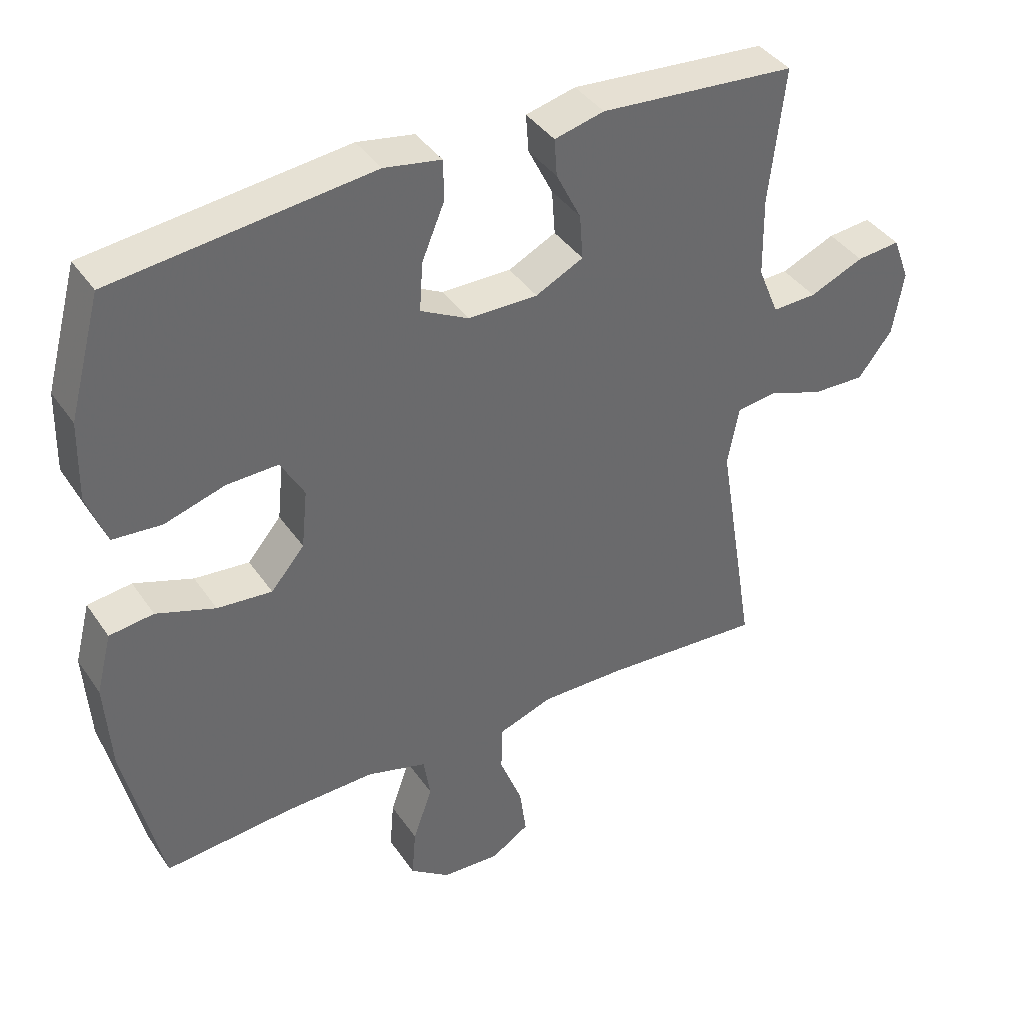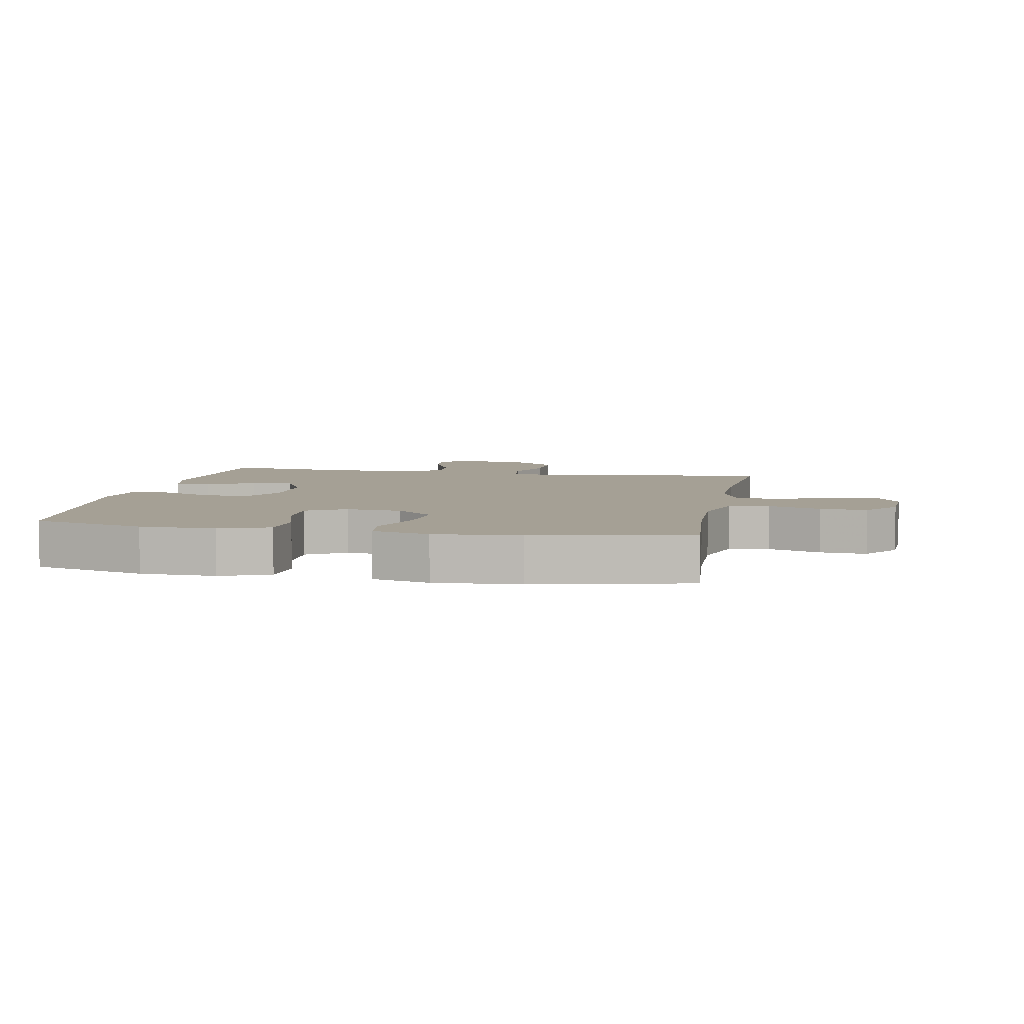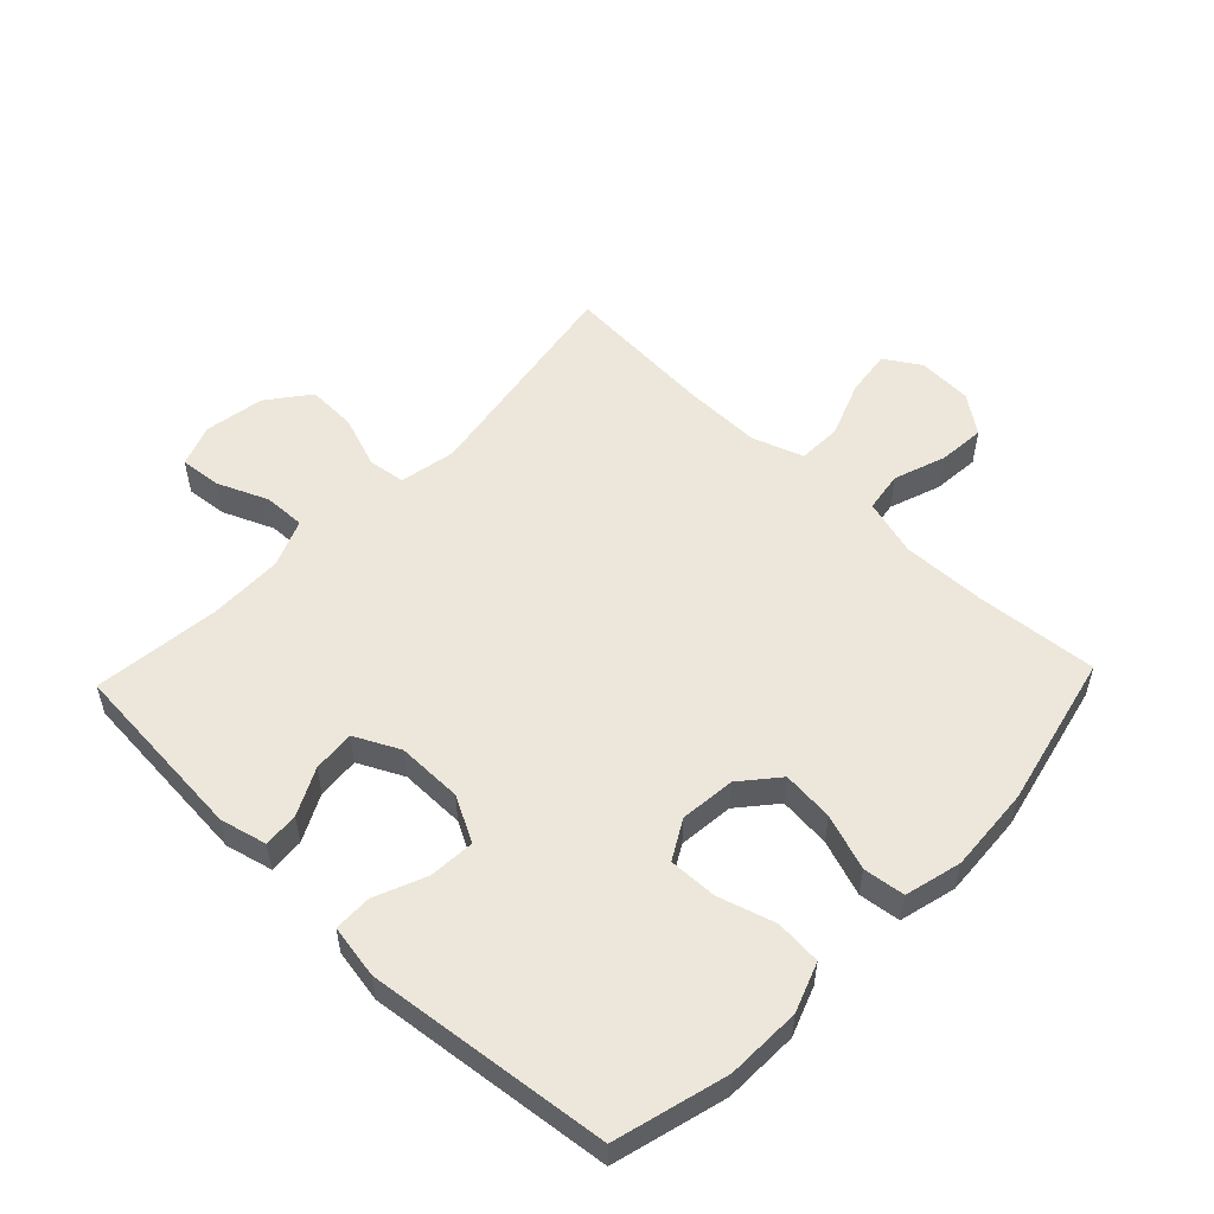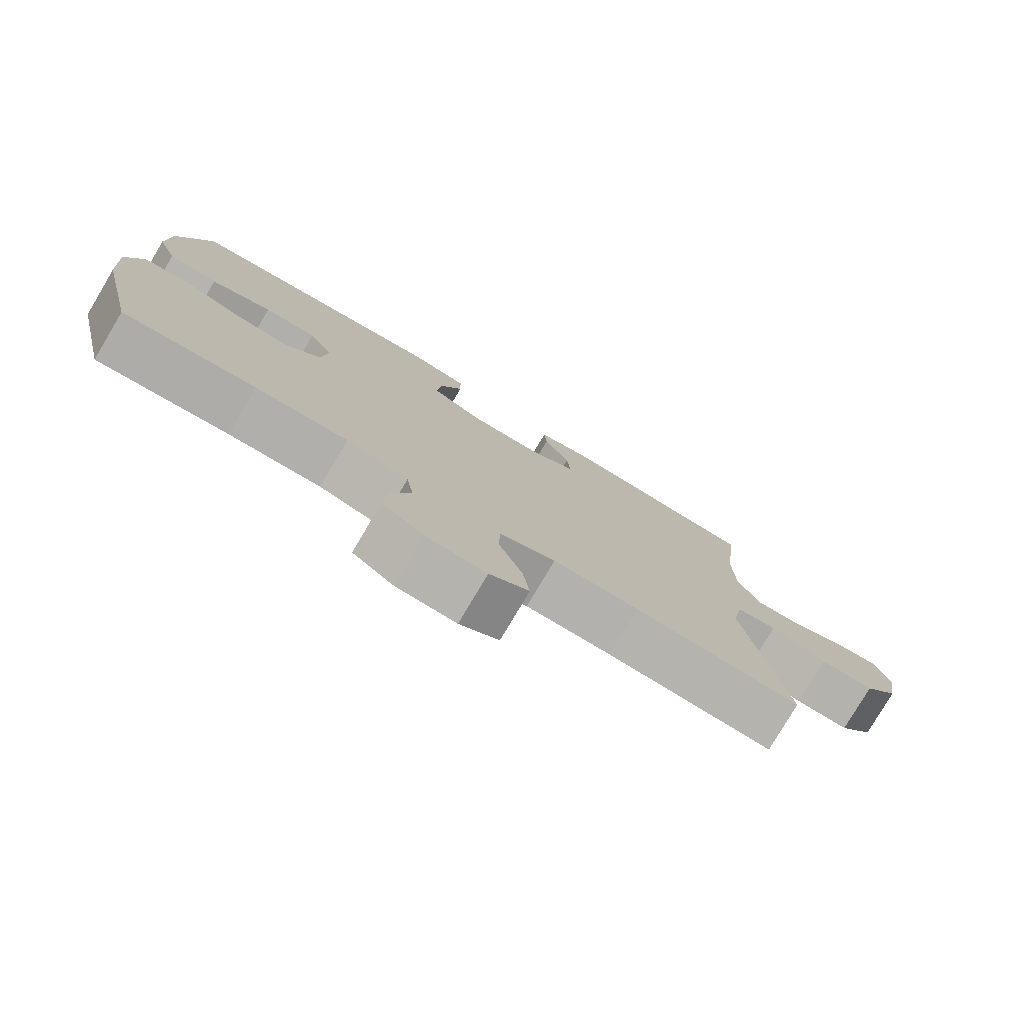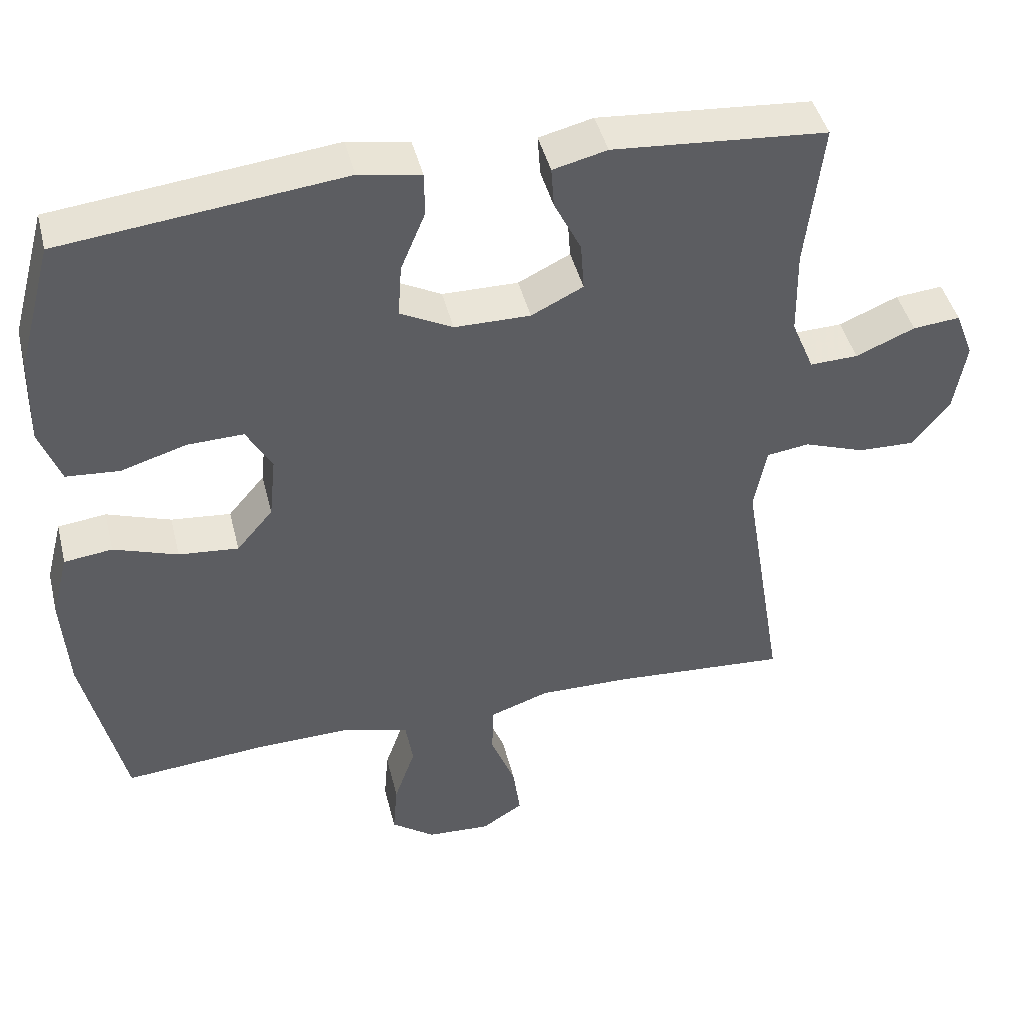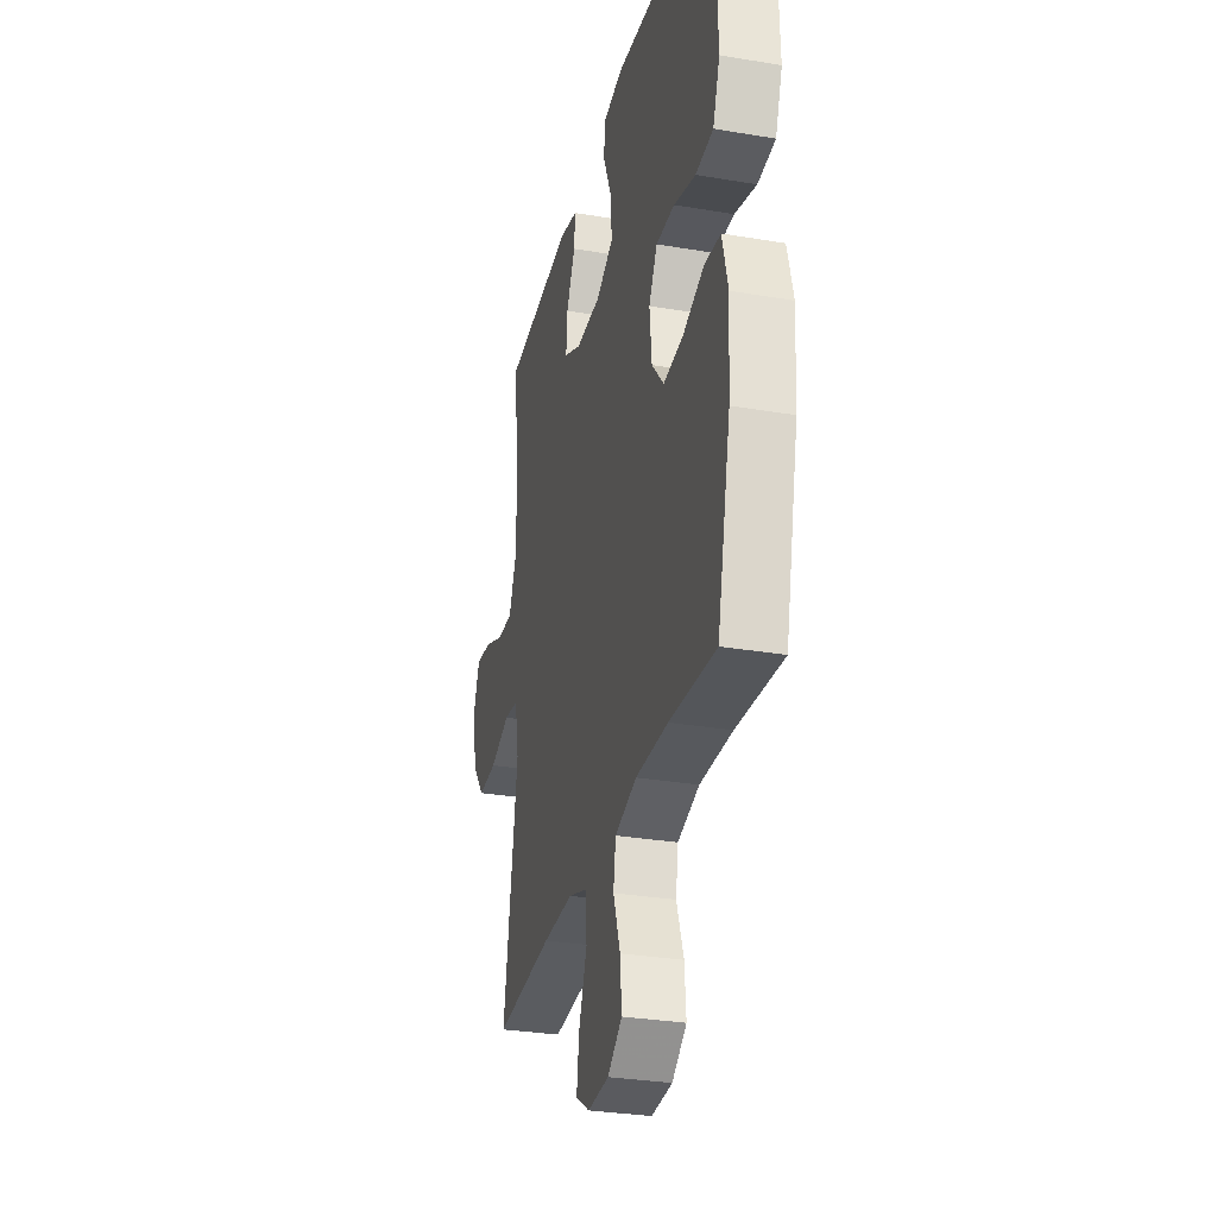
<metadata>
{"format":"obj","ext":"obj","renderer":"f3d","projection":"perspective","resolution":1024,"background":"white","views":[{"elev":39.8,"azim":149.0,"up":"+Z"},{"elev":5.9,"azim":100.6,"up":"+Y"},{"elev":54.0,"azim":43.7,"up":"+Y"},{"elev":-78.8,"azim":149.3,"up":"+Z"},{"elev":44.5,"azim":166.2,"up":"+Z"},{"elev":-30.3,"azim":76.2,"up":"+Z"}]}
</metadata>
<code>
v 0.5 0.07 -0.5
v 0.308 0.07 -0.484
v 0.174 0.07 -0.481
v 0.084 0.07 -0.507
v 0.074 0.07 -0.571
v 0.103 0.07 -0.654
v 0.109 0.07 -0.728
v 0.049 0.07 -0.772
v -0.038 0.07 -0.777
v -0.095 0.07 -0.741
v -0.085 0.07 -0.667
v -0.051 0.07 -0.579
v -0.053 0.07 -0.509
v -0.134 0.07 -0.481
v -0.259 0.07 -0.483
v -0.5 0.07 -0.5
v -0.442 0.07 -0.145
v -0.459 0.07 -0.056
v -0.518 0.07 -0.048
v -0.601 0.07 -0.078
v -0.68 0.07 -0.081
v -0.731 0.07 -0.015
v -0.747 0.07 0.081
v -0.722 0.07 0.147
v -0.657 0.07 0.141
v -0.576 0.07 0.107
v -0.51 0.07 0.105
v -0.479 0.07 0.18
v -0.477 0.07 0.298
v -0.5 0.07 0.5
v -0.207 0.07 0.524
v -0.133 0.07 0.506
v -0.137 0.07 0.45
v -0.174 0.07 0.376
v -0.179 0.07 0.309
v -0.108 0.07 0.274
v -0.004 0.07 0.275
v 0.068 0.07 0.313
v 0.063 0.07 0.386
v 0.029 0.07 0.468
v 0.03 0.07 0.528
v 0.115 0.07 0.543
v 0.5 0.07 0.5
v 0.548 0.07 0.322
v 0.551 0.07 0.203
v 0.522 0.07 0.125
v 0.449 0.07 0.119
v 0.359 0.07 0.146
v 0.282 0.07 0.148
v 0.247 0.07 0.086
v 0.256 0.07 -0.002
v 0.306 0.07 -0.061
v 0.388 0.07 -0.053
v 0.476 0.07 -0.022
v 0.542 0.07 -0.03
v 0.565 0.07 -0.12
v 0.556 0.07 -0.255
v 0.5 0 -0.5
v 0.308 0 -0.484
v 0.174 0 -0.481
v 0.084 0 -0.507
v 0.074 0 -0.571
v 0.103 0 -0.654
v 0.109 0 -0.728
v 0.049 0 -0.772
v -0.038 0 -0.777
v -0.095 0 -0.741
v -0.085 0 -0.667
v -0.051 0 -0.579
v -0.053 0 -0.509
v -0.134 0 -0.481
v -0.259 0 -0.483
v -0.5 0 -0.5
v -0.442 0 -0.145
v -0.459 0 -0.056
v -0.518 0 -0.048
v -0.601 0 -0.078
v -0.68 0 -0.081
v -0.731 0 -0.015
v -0.747 0 0.081
v -0.722 0 0.147
v -0.657 0 0.141
v -0.576 0 0.107
v -0.51 0 0.105
v -0.479 0 0.18
v -0.477 0 0.298
v -0.5 0 0.5
v -0.207 0 0.524
v -0.133 0 0.506
v -0.137 0 0.45
v -0.174 0 0.376
v -0.179 0 0.309
v -0.108 0 0.274
v -0.004 0 0.275
v 0.068 0 0.313
v 0.063 0 0.386
v 0.029 0 0.468
v 0.03 0 0.528
v 0.115 0 0.543
v 0.5 0 0.5
v 0.548 0 0.322
v 0.551 0 0.203
v 0.522 0 0.125
v 0.449 0 0.119
v 0.359 0 0.146
v 0.282 0 0.148
v 0.247 0 0.086
v 0.256 0 -0.002
v 0.306 0 -0.061
v 0.388 0 -0.053
v 0.476 0 -0.022
v 0.542 0 -0.03
v 0.565 0 -0.12
v 0.556 0 -0.255
f 56 57 1 2
f 53 54 55 56
f 52 53 56 2
f 51 52 2 3
f 50 51 3 4
f 45 46 47 48
f 45 48 49
f 44 45 49
f 43 44 49
f 42 43 49
f 39 40 41 42
f 38 39 42 49
f 37 38 49 50
f 31 32 33 34
f 29 30 31 34
f 28 29 34 35
f 27 28 35 36
f 23 24 25 26
f 23 26 27
f 22 23 27
f 19 20 21 22
f 18 19 22 27
f 15 16 17
f 14 15 17 18
f 13 14 18 27
f 9 10 11 12
f 9 12 13
f 8 9 13
f 5 6 7 8
f 5 8 13
f 4 5 13 27
f 36 37 50
f 4 27 36 50
f 59 58 114 113
f 113 112 111 110
f 59 113 110 109
f 60 59 109 108
f 61 60 108 107
f 105 104 103 102
f 106 105 102
f 106 102 101
f 106 101 100
f 106 100 99
f 99 98 97 96
f 106 99 96 95
f 107 106 95 94
f 91 90 89 88
f 91 88 87 86
f 92 91 86 85
f 93 92 85 84
f 83 82 81 80
f 84 83 80
f 84 80 79
f 79 78 77 76
f 84 79 76 75
f 74 73 72
f 75 74 72 71
f 84 75 71 70
f 69 68 67 66
f 70 69 66
f 70 66 65
f 65 64 63 62
f 70 65 62
f 84 70 62 61
f 107 94 93
f 107 93 84 61
f 1 58 59 2
f 2 59 60 3
f 3 60 61 4
f 4 61 62 5
f 5 62 63 6
f 6 63 64 7
f 7 64 65 8
f 8 65 66 9
f 9 66 67 10
f 10 67 68 11
f 11 68 69 12
f 12 69 70 13
f 13 70 71 14
f 14 71 72 15
f 15 72 73 16
f 16 73 74 17
f 17 74 75 18
f 18 75 76 19
f 19 76 77 20
f 20 77 78 21
f 21 78 79 22
f 22 79 80 23
f 23 80 81 24
f 24 81 82 25
f 25 82 83 26
f 26 83 84 27
f 27 84 85 28
f 28 85 86 29
f 29 86 87 30
f 30 87 88 31
f 31 88 89 32
f 32 89 90 33
f 33 90 91 34
f 34 91 92 35
f 35 92 93 36
f 36 93 94 37
f 37 94 95 38
f 38 95 96 39
f 39 96 97 40
f 40 97 98 41
f 41 98 99 42
f 42 99 100 43
f 43 100 101 44
f 44 101 102 45
f 45 102 103 46
f 46 103 104 47
f 47 104 105 48
f 48 105 106 49
f 49 106 107 50
f 50 107 108 51
f 51 108 109 52
f 52 109 110 53
f 53 110 111 54
f 54 111 112 55
f 55 112 113 56
f 56 113 114 57
f 57 114 58 1

</code>
